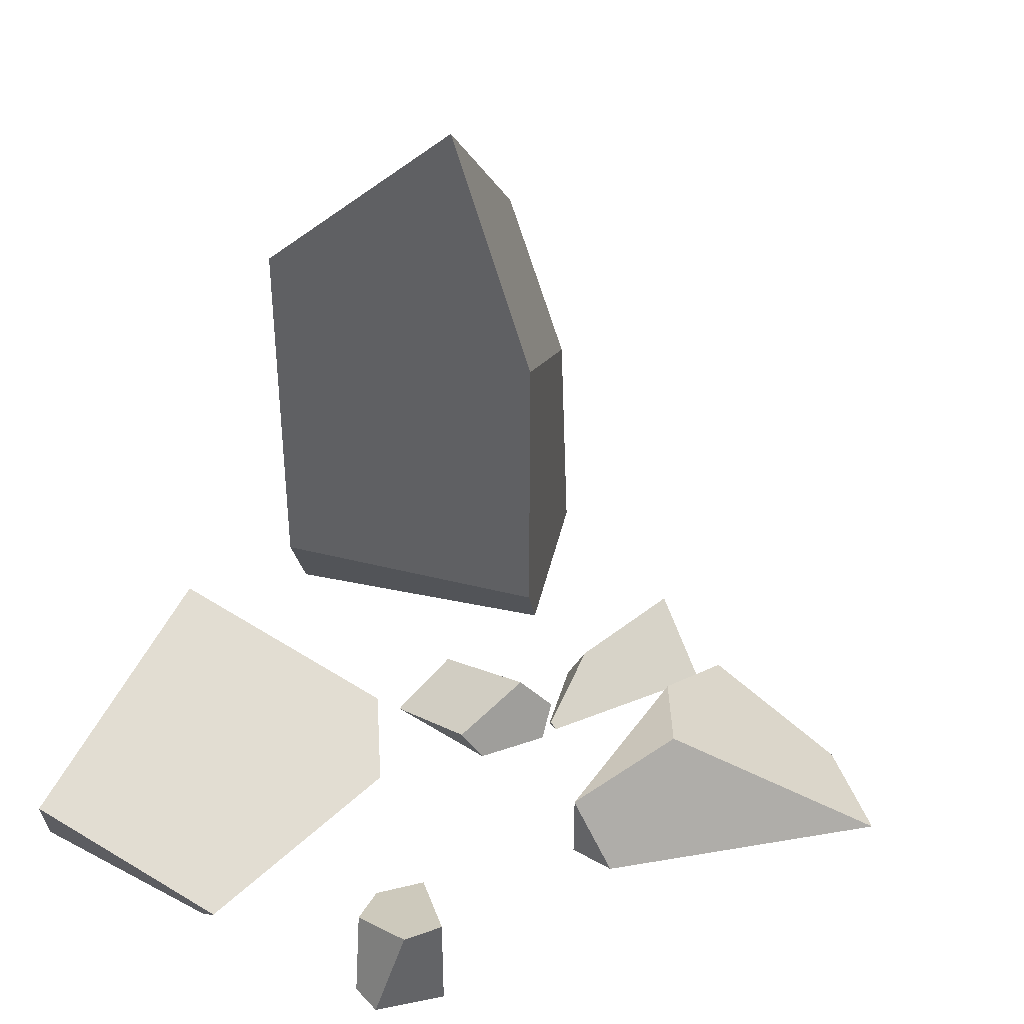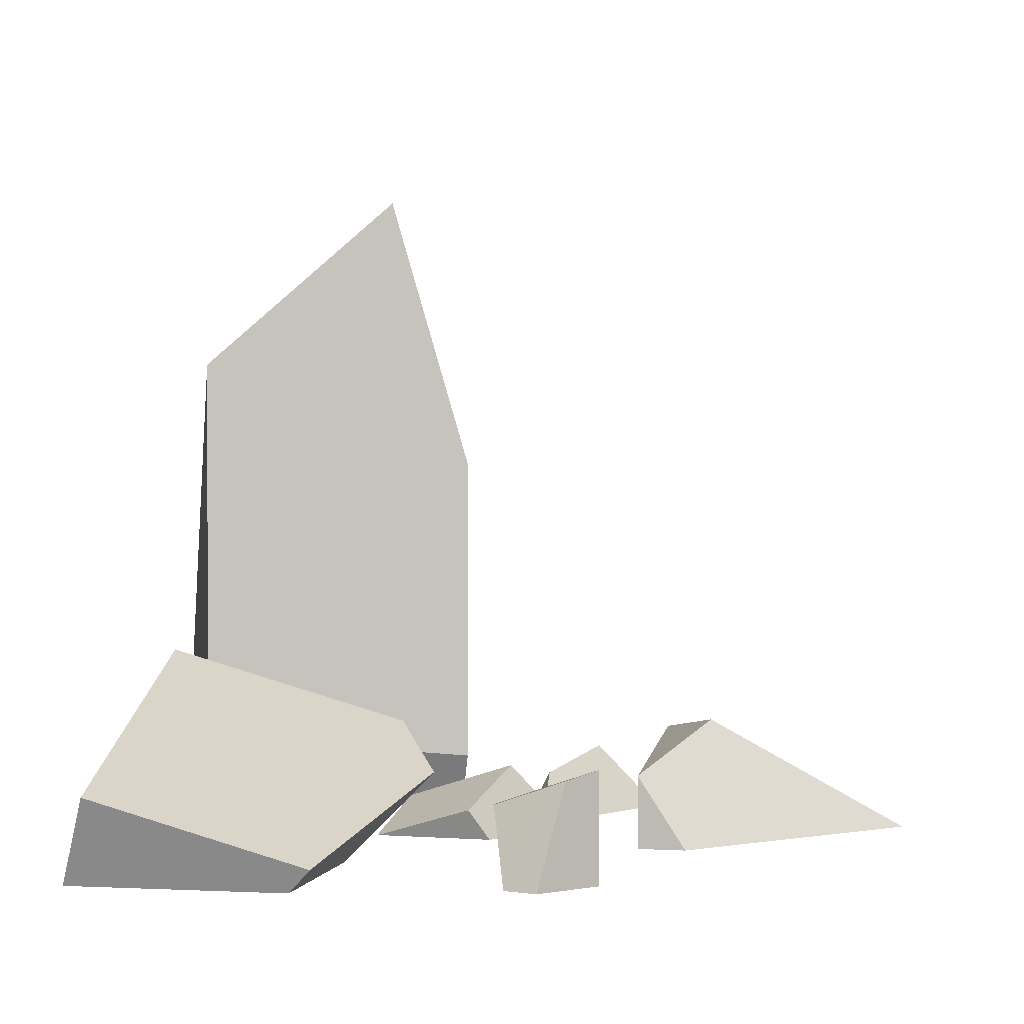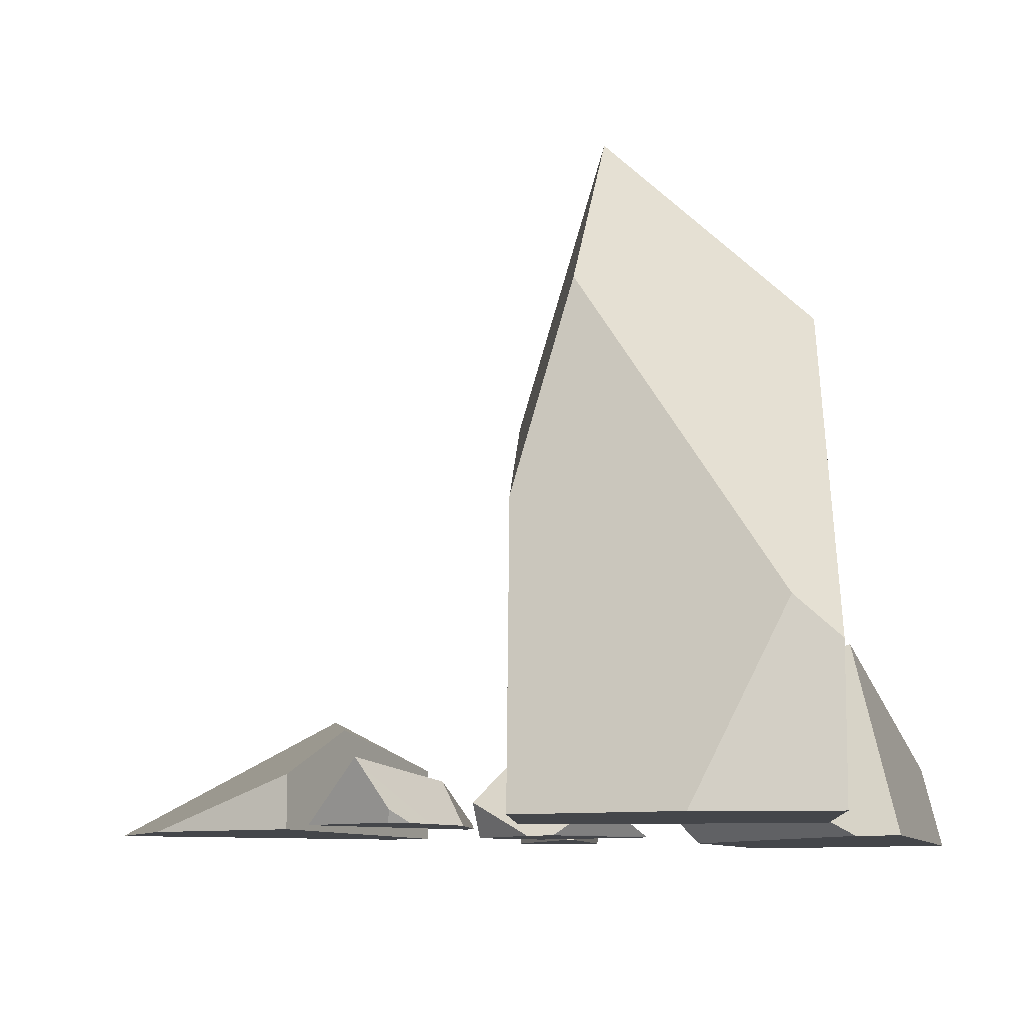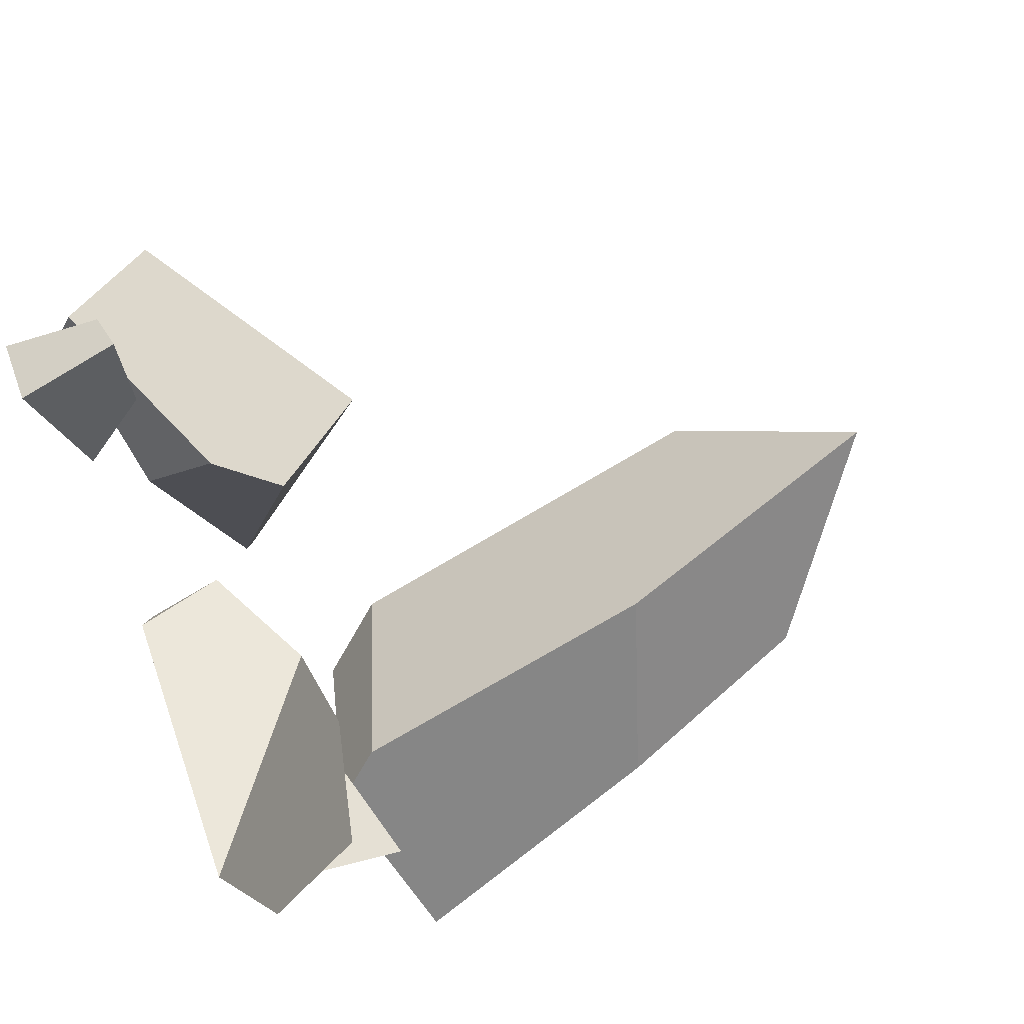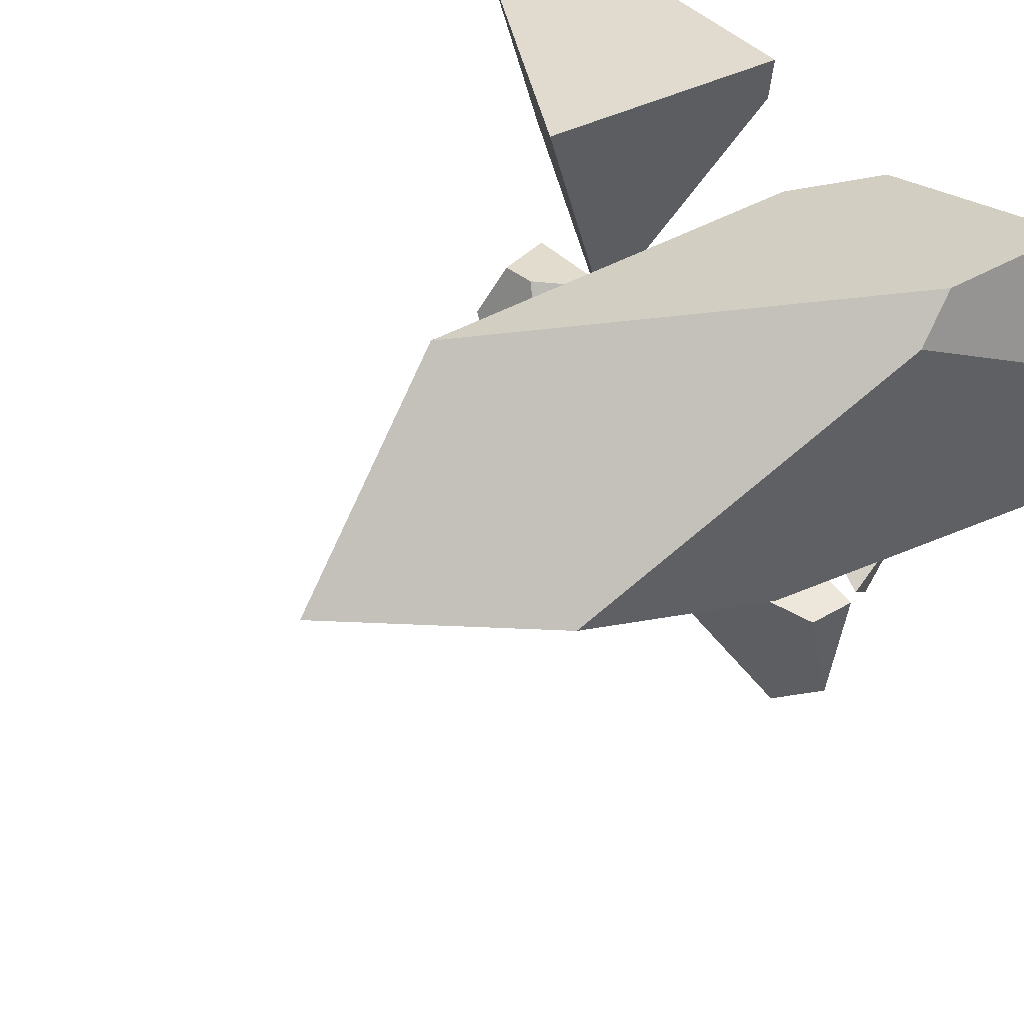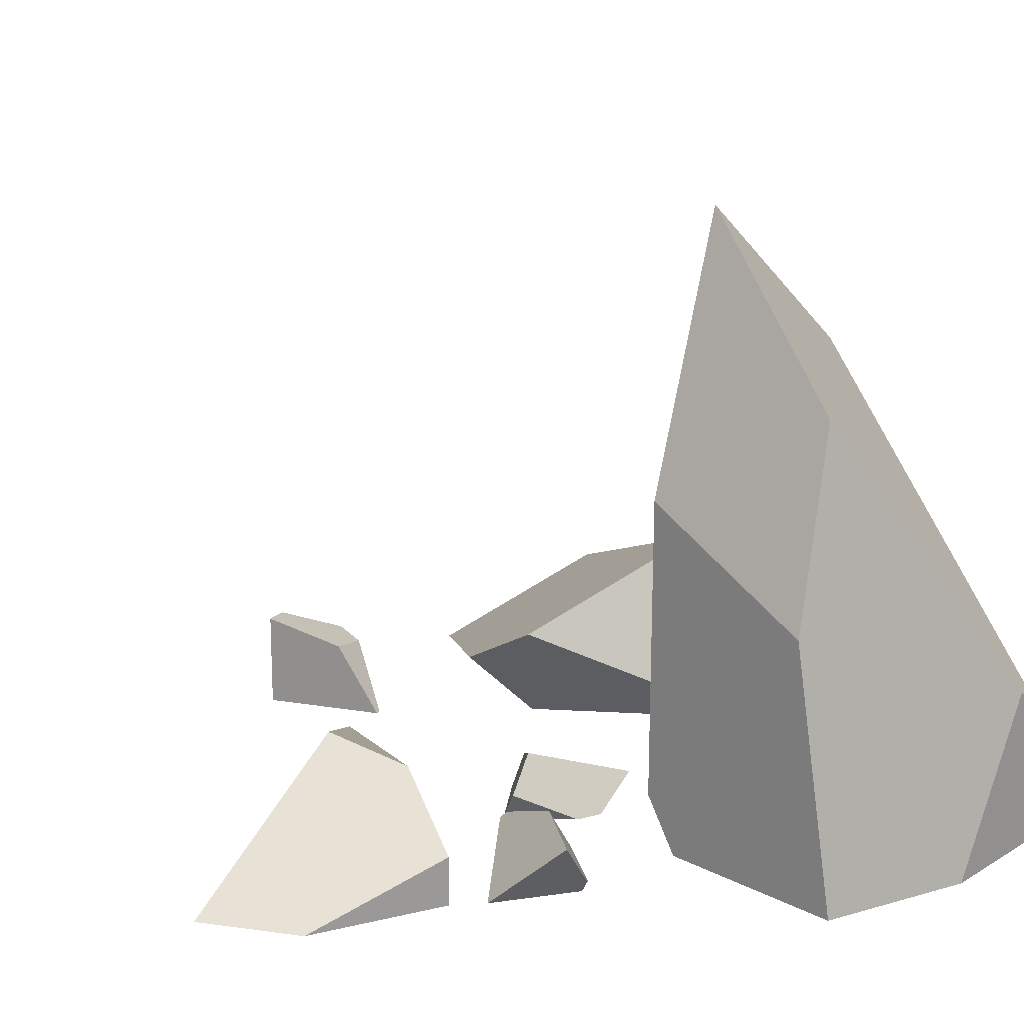
<metadata>
{"format":"obj","ext":"obj","renderer":"f3d","projection":"perspective","resolution":1024,"background":"white","views":[{"elev":39.3,"azim":116.2,"up":"+Y"},{"elev":0.9,"azim":93.7,"up":"+Y"},{"elev":-9.6,"azim":-72.7,"up":"+Y"},{"elev":-73.8,"azim":120.8,"up":"+Z"},{"elev":39.9,"azim":-126.1,"up":"+Z"},{"elev":20.4,"azim":-123.0,"up":"+Y"}]}
</metadata>
<code>
o Cube_cell.007_cell.002_Mesh.015
v 0.1996 -0.1272 -0.3054
v 0.00227 0.3377 -0.2587
v 0.4338 0.09178 -0.008071
v 0.3764 -0.127 -0.1565
v 0.2942 -0.1272 -0.2258
v -0.158 0.1156 -0.4946
v -0.04147 0.3626 -0.284
v -0.01837 -0.1273 -0.4884
v -0.1524 0.1059 -0.4944
v -0.162 0.1104 -0.4849
v -0.2761 -0.03449 -0.2136
v -0.2921 0.06743 0.4264
v -0.277 0.1046 0.4785
v -0.3486 -0.1273 -0.04061
v -0.371 -0.1273 0.1539
v 0.2556 -0.1272 0.3824
v 0.1832 -0.1273 0.6761
v 0.191 -0.1273 0.6704
v 0.1612 -0.1163 0.6671
v 0.4338 0.09178 -0.008071
v 0.3764 -0.127 -0.1565
v 0.2556 -0.1272 0.3824
v 0.191 -0.1273 0.6704
v 0.1832 -0.1273 0.6761
v 0.1612 -0.1163 0.6671
v 0.00227 0.3377 -0.2587
v -0.04147 0.3626 -0.284
v -0.277 0.1046 0.4785
v -1.051 -0.07018 -0.4961
v -1.438 0.3038 -0.8546
v -1.387 0.01525 -0.6718
v -1.249 -0.07025 -0.5713
v -0.7311 -0.07005 -0.3759
v -0.697 0.232 -0.5347
v -1.447 0.359 -0.8896
v -0.7449 -0.07007 -0.381
v -0.1134 -0.02907 -0.5175
v -0.1313 -0.0691 -0.4938
v -1.059 -0.06995 -1.285
v -0.09357 -0.069 -0.5663
v -1.348 -0.07027 -0.6892
v -1.133 -0.06997 -1.34
v -1.059 -0.06995 -1.285
v -0.09357 -0.069 -0.5663
v -0.1313 -0.0691 -0.4938
v -1.133 -0.06997 -1.34
v -1.447 0.359 -0.8896
v -0.697 0.232 -0.5347
v -0.1134 -0.02907 -0.5175
v 2 -0.07004 -0.4003
v 2.038 -0.0427 -0.3783
v 2.4 0.4027 -0.3416
v 2.227 0.4826 -0.6285
v 1.984 -0.07004 -0.4208
v 2.016 -0.07004 -0.3806
v 2.413 0.4042 -0.3421
v 2.59 0.4242 -0.349
v 2.67 0.6552 -1.008
v 2.679 0.4341 -0.3525
v 2.812 0.5691 -0.7123
v 2.847 0.605 -0.8079
v 2.86 -0.07004 -0.4247
v 2.674 -0.07004 -1.01
v 2.991 -0.07004 -0.6387
v 2.9 -0.07004 -0.4537
v 2.887 -0.07004 -0.4261
v 2.016 -0.07004 -0.3806
v 2.86 -0.07004 -0.4247
v 2 -0.07004 -0.4003
v 1.984 -0.07004 -0.4208
v 2.227 0.4826 -0.6285
v 2.67 0.6552 -1.008
v 2.9 -0.07004 -0.4537
v 2.991 -0.07004 -0.6387
v 2.847 0.605 -0.8079
v 2.887 -0.07004 -0.4261
v -2.691 -0.08823 1.642
v -2.04 3.336 0.7895
v -2.541 0.1766 0.501
v -2.586 -0.08834 0.5124
v -2.537 1.18 2.252
v -0.5241 3.326 2.055
v -2.245 1.902 0.4264
v -0.8708 4.574 0.6816
v -2.463 0.9132 2.544
v -1.014 2.58 0.1155
v -1.252 -0.08892 0.1757
v -1.014 0.3189 0.1155
v -0.5243 0.504 2.055
v -0.8707 -0.08895 2.142
v -2.463 -0.08826 2.544
v -2.463 0.9132 2.544
v -0.5241 3.326 2.055
v -1.252 -0.08892 0.1757
v -1.014 0.3189 0.1155
v -0.5243 0.504 2.055
v -0.8707 -0.08895 2.142
v -0.8708 4.574 0.6816
v -2.537 1.18 2.252
v -1.014 2.58 0.1155
v -2.691 -0.08823 1.642
v -2.541 0.1766 0.501
v -2.245 1.902 0.4264
v -2.586 -0.08834 0.5124
v 1.044 -0.08911 -1.555
v -0.2215 -0.08911 -3.151
v 0.3737 0.7489 -1.74
v 0.9859 0.4175 -1.23
v 0.9894 0.4127 -1.229
v -0.7753 -0.08911 -2.638
v -0.2321 0.6394 -1.435
v -0.8066 -0.08911 -2.609
v -0.9829 0.2879 -1.561
v -0.9829 -0.08911 -1.561
v 0.9894 -0.08911 -1.229
v -0.8066 -0.08911 -2.609
v -0.7753 -0.08911 -2.638
v -0.2215 -0.08911 -3.151
v -0.9829 0.2879 -1.561
v 1.044 -0.08911 -1.555
v -0.2321 0.6394 -1.435
v 0.9894 0.4127 -1.229
v 0.9859 0.4175 -1.23
v 1.472 -0.1271 0.75
v 1.454 0.4889 0.1402
v 2.726 -0.1271 0.9319
v 1.459 0.4868 0.1408
v 0.3756 -0.1261 2.109
v 0.9973 0.7882 0.3997
v 0.3343 -0.1271 2.427
v 0.34 -0.1271 2.383
v 2.816 0.03485 0.7849
v 2.536 -0.1265 2.413
v 1.007 1.276 1.994
v 2.825 0.4764 2.227
v 0.9973 0.7882 0.3997
v 1.454 0.4889 0.1402
v 0.3756 -0.1261 2.109
v 0.3343 -0.1271 2.427
v 0.34 -0.1271 2.383
v 1.459 0.4868 0.1408
v 2.816 0.03485 0.7849
v 2.726 -0.1271 0.9319
v 2.536 -0.1265 2.413
f 1 26 20 21 5
f 6 27 26 1 8 9
f 27 6 10 11 12 28
f 9 10 6
f 23 24 15 14 8 1 5 22
f 15 25 28 12
f 12 11 14 15
f 8 14 11 10 9
f 21 22 5
f 3 18 16 4
f 18 3 2 7 13 19 17
f 15 24 25
f 33 48 47 30 29 36
f 29 30 31 32
f 46 41 31 30 47
f 36 43 44 45 33
f 31 41 32
f 49 40 39 42 35 34
f 38 40 49
f 45 37 48 33
f 32 41 46 43 36 29
f 69 51 52 71 70
f 51 69 67
f 71 52 56 57 72
f 68 56 52 51 67
f 63 74 65 66 62 55 50 54
f 72 57 59 60 75
f 60 73 64 75
f 68 76 59 57 56
f 58 63 54 53
f 61 74 63 58
f 73 60 59 76
f 98 78 99 92 93
f 95 96 97 94
f 78 103 102
f 78 102 80 77 99
f 78 98 86 103
f 87 104 79 83 100 88
f 101 91 85 81
f 90 91 101 104 87
f 91 90 89 82 85
f 82 89 88 100 84
f 107 121 123
f 116 119 121 107 118 117
f 122 115 120
f 114 112 110 106 120 115
f 118 107 123 109 105
f 112 114 113
f 115 122 108 111 113 114
f 143 144 139 140 124
f 141 142 143 124
f 124 138 136 137 141
f 138 124 140
f 134 129 128 131 130
f 135 133 126 132
f 134 130 133 135
f 127 125 129 134 135 132

</code>
